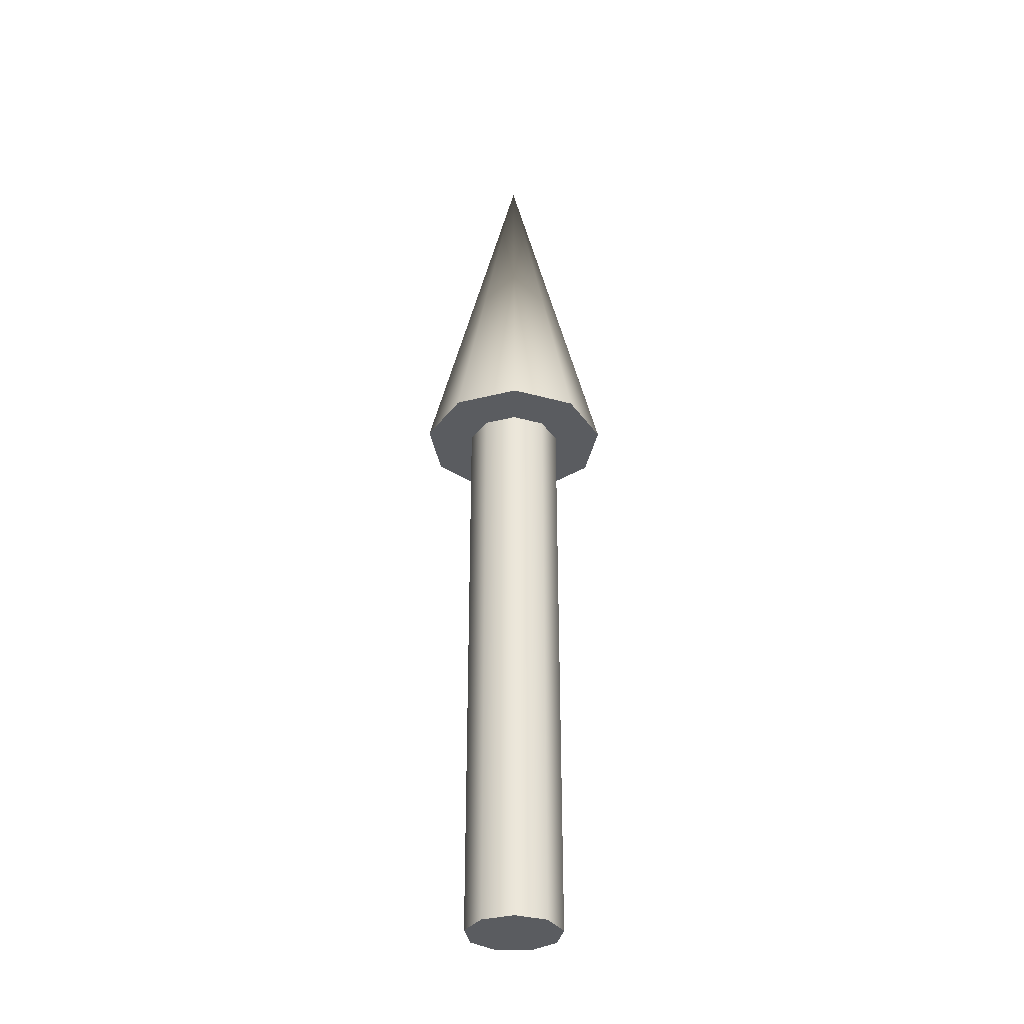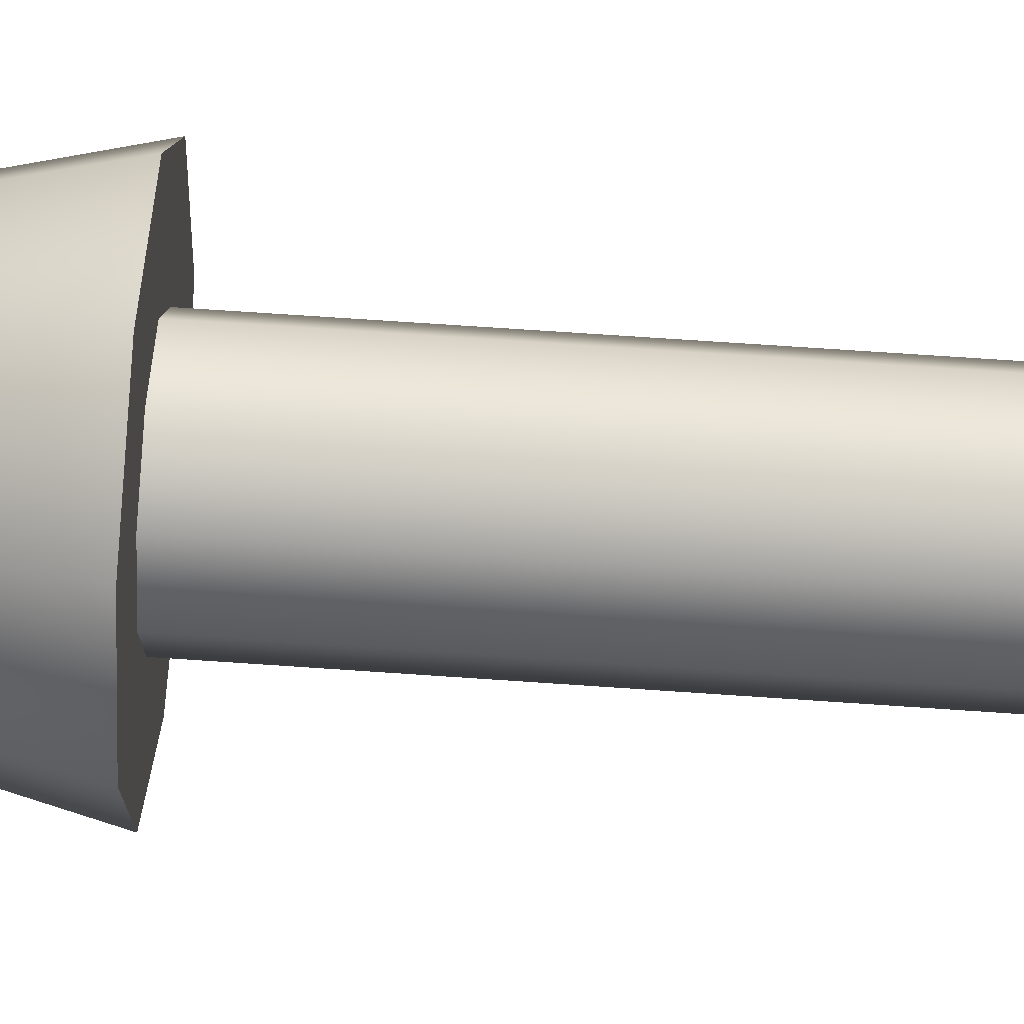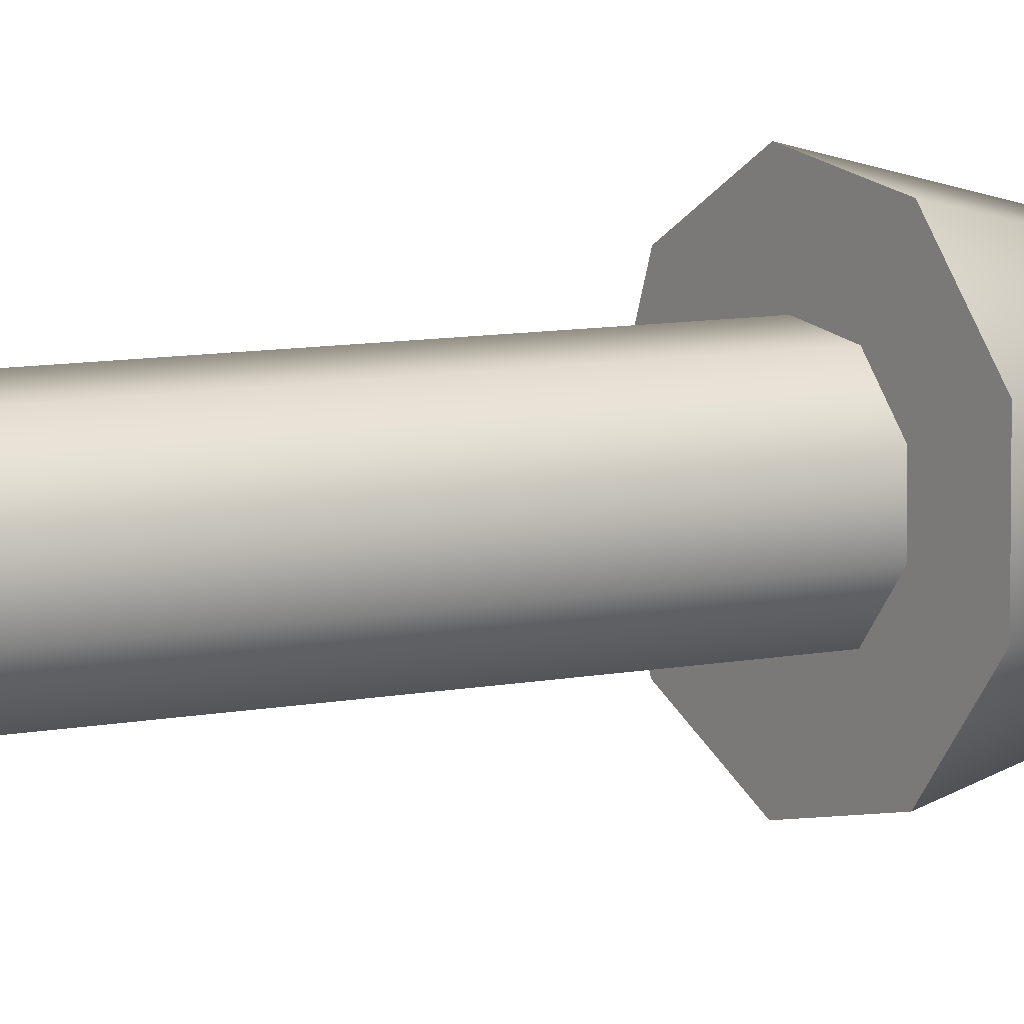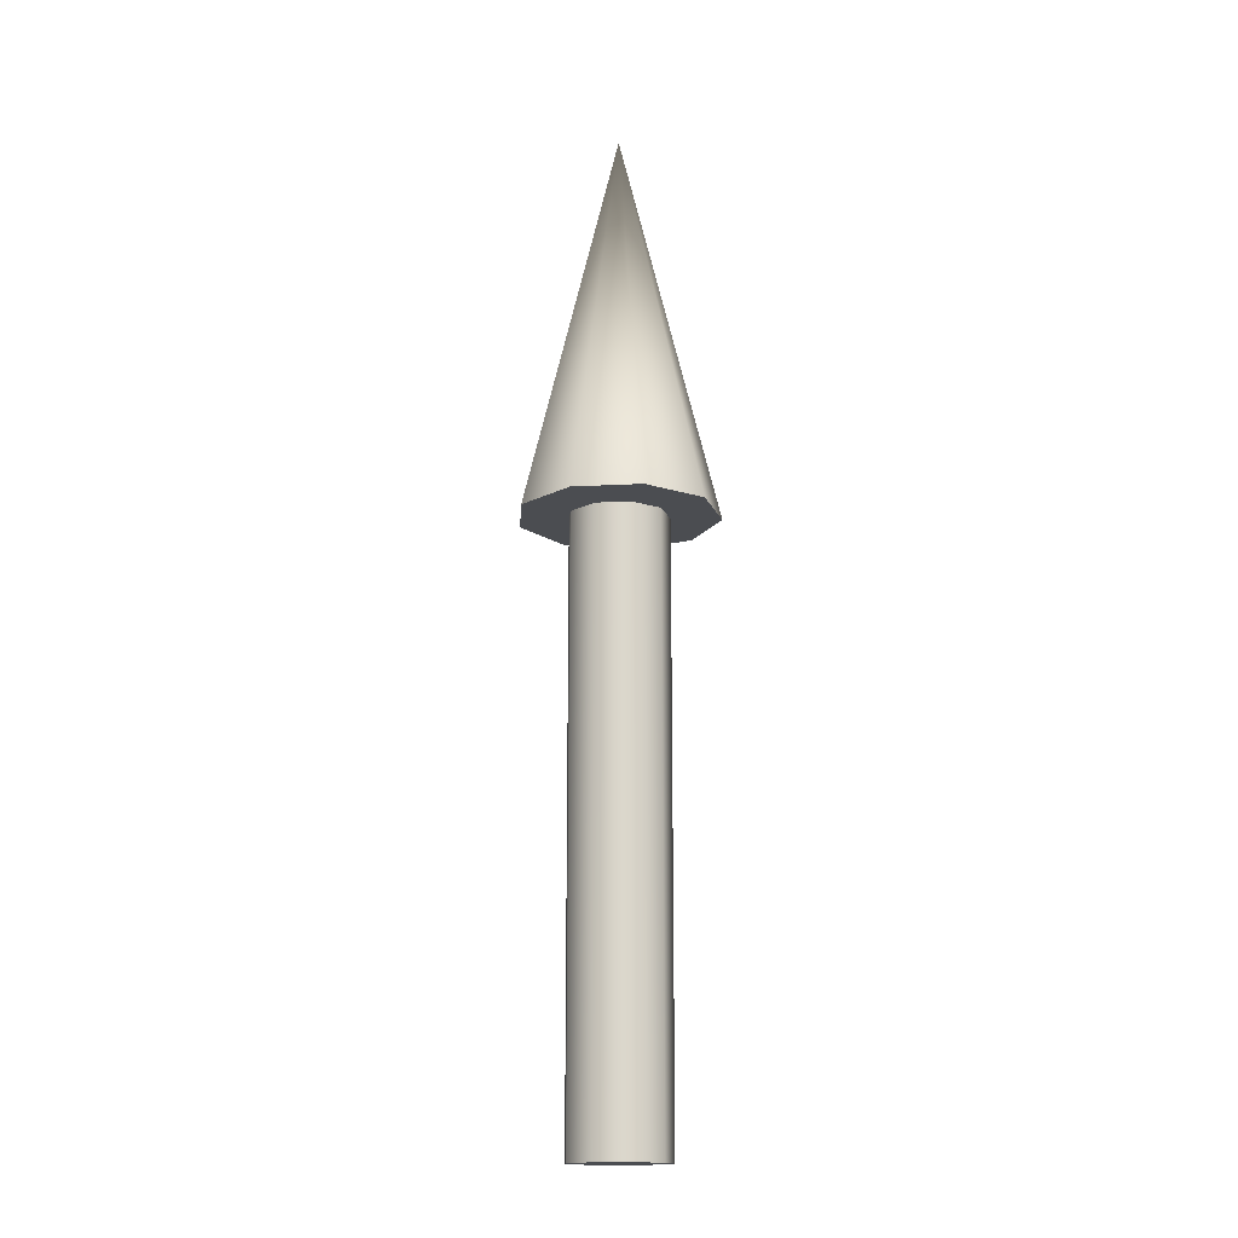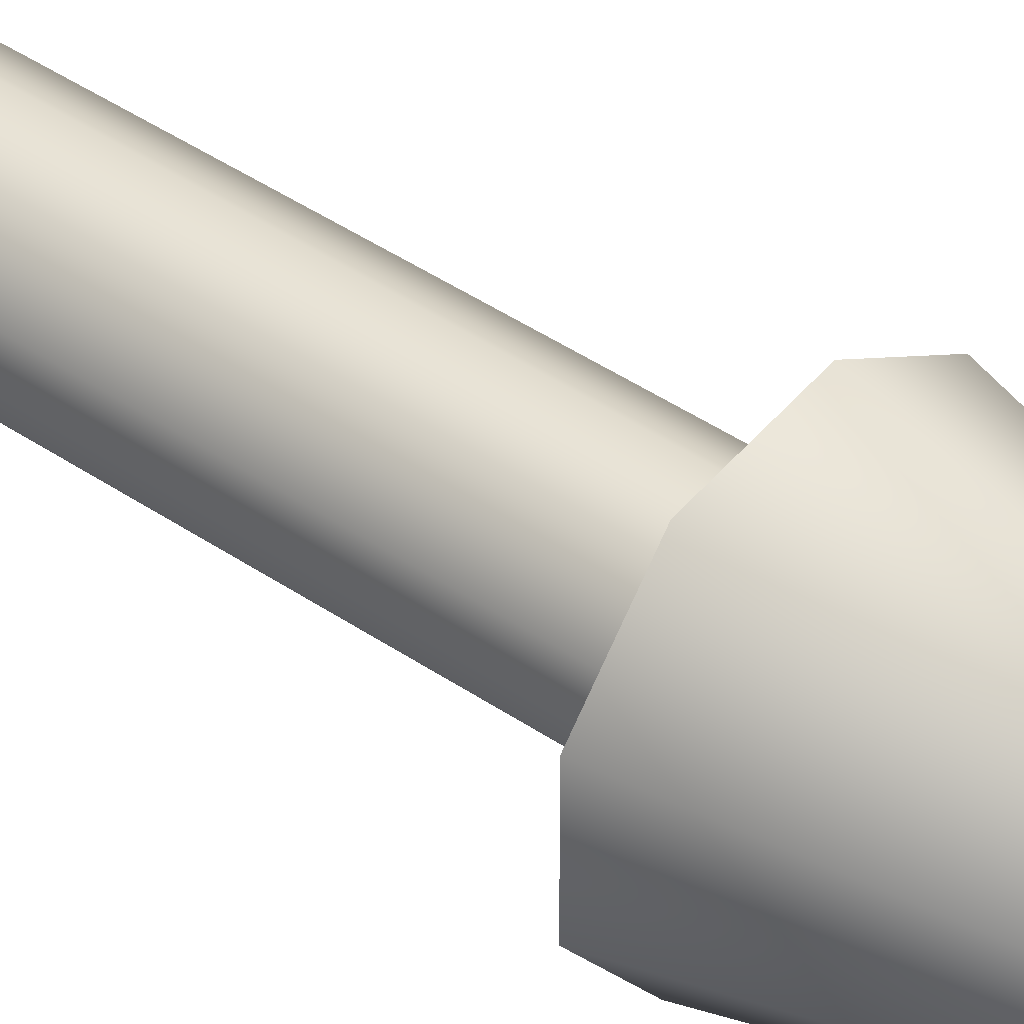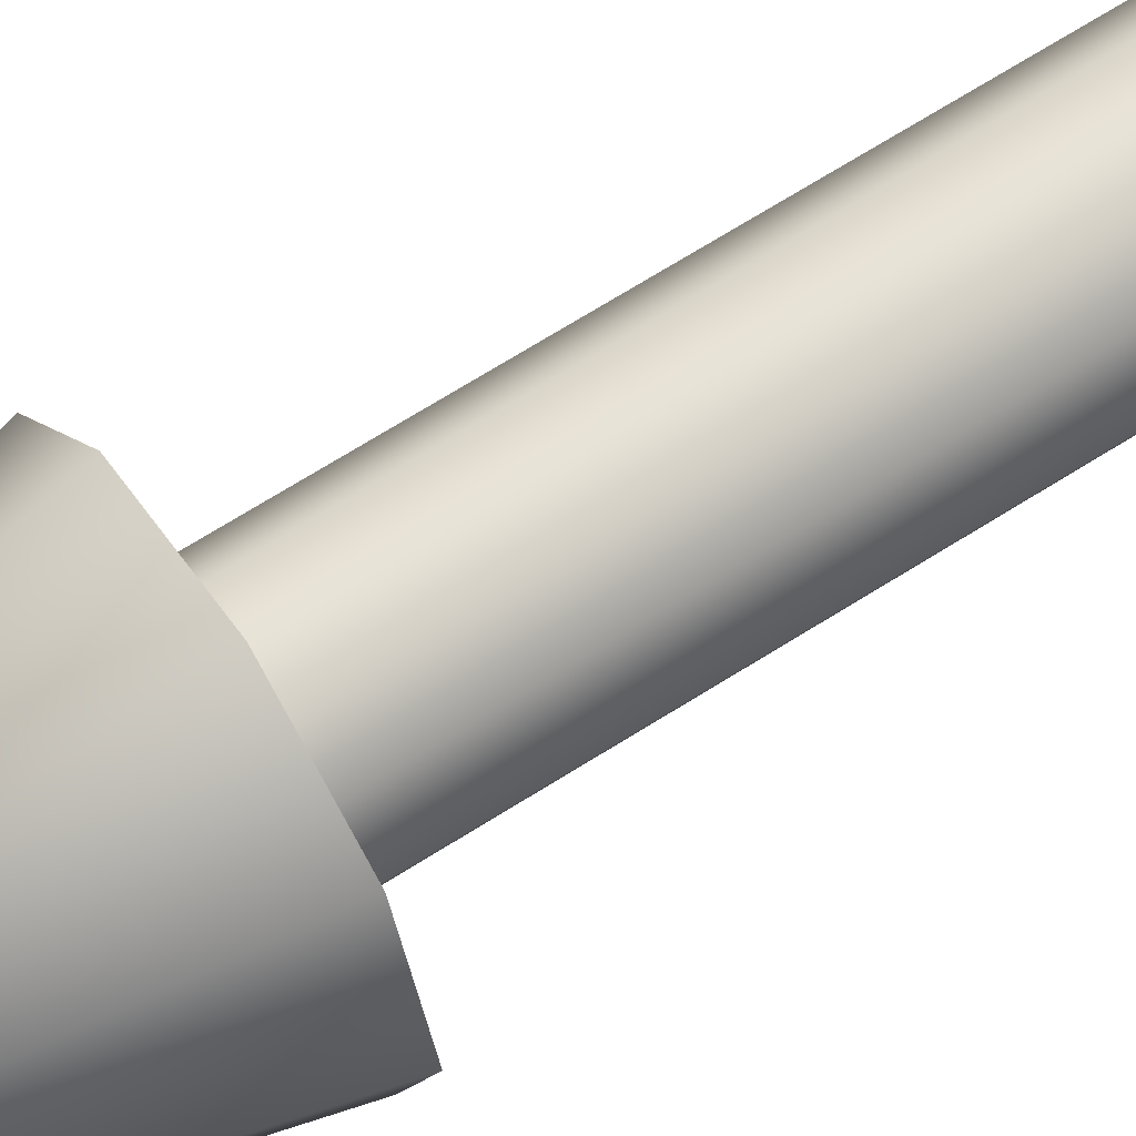
<metadata>
{"format":"obj","ext":"obj","renderer":"f3d","projection":"perspective","resolution":1024,"background":"white","views":[{"elev":-33.9,"azim":129.2,"up":"+Z"},{"elev":57.0,"azim":94.4,"up":"+Y"},{"elev":7.1,"azim":-124.3,"up":"+Y"},{"elev":-16.0,"azim":-83.5,"up":"+Z"},{"elev":40.2,"azim":-49.3,"up":"+Y"},{"elev":64.3,"azim":56.8,"up":"+Y"}]}
</metadata>
<code>
v 0.05 0 0
v 0.0383 0.03214 0
v 0.008682 0.04924 0
v -0.025 0.0433 0
v -0.04698 0.0171 0
v -0.04698 -0.0171 0
v -0.025 -0.0433 0
v 0.008682 -0.04924 0
v 0.0383 -0.03214 0
v 0.05 0 0
v 0.0383 0.03214 0
v 0.008682 0.04924 0
v -0.025 0.0433 0
v -0.04698 0.0171 0
v -0.04698 -0.0171 0
v -0.025 -0.0433 0
v 0.008682 -0.04924 0
v 0.0383 -0.03214 0
v 0.05 0 0.6
v 0.0383 0.03214 0.6
v 0.008682 0.04924 0.6
v -0.025 0.0433 0.6
v -0.04698 0.0171 0.6
v -0.04698 -0.0171 0.6
v -0.025 -0.0433 0.6
v 0.008682 -0.04924 0.6
v 0.0383 -0.03214 0.6
v 0.05 0 0.6
v 0.0383 0.03214 0.6
v 0.008682 0.04924 0.6
v -0.025 0.0433 0.6
v -0.04698 0.0171 0.6
v -0.04698 -0.0171 0.6
v -0.025 -0.0433 0.6
v 0.008682 -0.04924 0.6
v 0.0383 -0.03214 0.6
v 0.1 0 0.6
v 0.0766 0.06428 0.6
v 0.01736 0.09848 0.6
v -0.05 0.0866 0.6
v -0.09397 0.0342 0.6
v -0.09397 -0.0342 0.6
v -0.05 -0.0866 0.6
v 0.01736 -0.09848 0.6
v 0.0766 -0.06428 0.6
v 0 0 1
v 0.1 0 0.6
v 0.0766 0.06428 0.6
v 0.01736 0.09848 0.6
v -0.05 0.0866 0.6
v -0.09397 0.0342 0.6
v -0.09397 -0.0342 0.6
v -0.05 -0.0866 0.6
v 0.01736 -0.09848 0.6
v 0.0766 -0.06428 0.6
f 1 3 2
f 1 4 3
f 1 5 4
f 1 6 5
f 1 7 6
f 1 8 7
f 1 9 8
f 10 20 19
f 10 11 20
f 11 21 20
f 11 12 21
f 12 22 21
f 12 13 22
f 13 23 22
f 13 14 23
f 14 24 23
f 14 15 24
f 15 25 24
f 15 16 25
f 16 26 25
f 16 17 26
f 17 27 26
f 17 18 27
f 18 19 27
f 18 10 19
f 28 38 37
f 28 29 38
f 29 39 38
f 29 30 39
f 30 40 39
f 30 31 40
f 31 41 40
f 31 32 41
f 32 42 41
f 32 33 42
f 33 43 42
f 33 34 43
f 34 44 43
f 34 35 44
f 35 45 44
f 35 36 45
f 36 37 45
f 36 28 37
f 46 47 48
f 46 48 49
f 46 49 50
f 46 50 51
f 46 51 52
f 46 52 53
f 46 53 54
f 46 54 55
f 46 55 47

</code>
